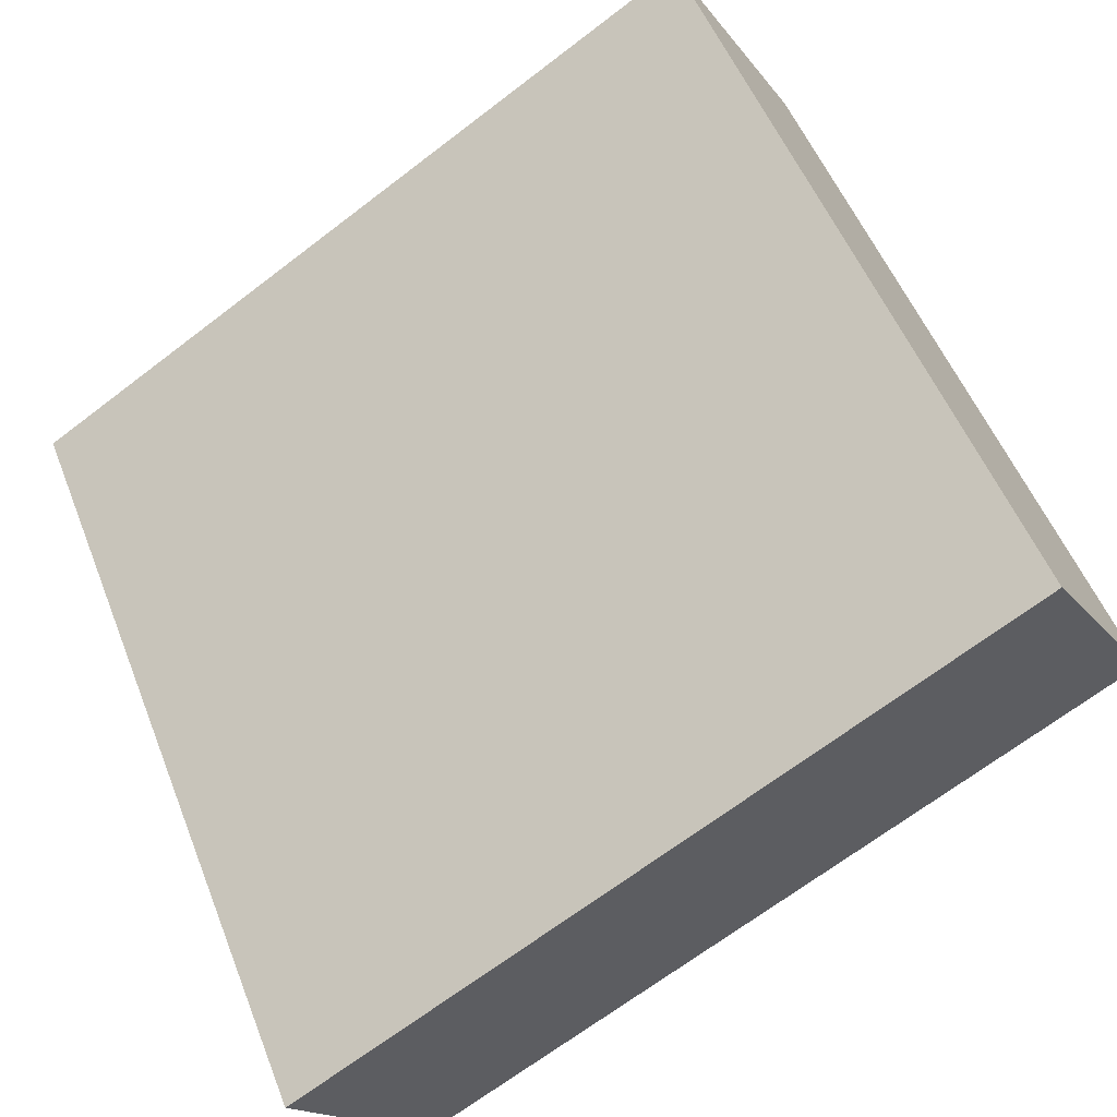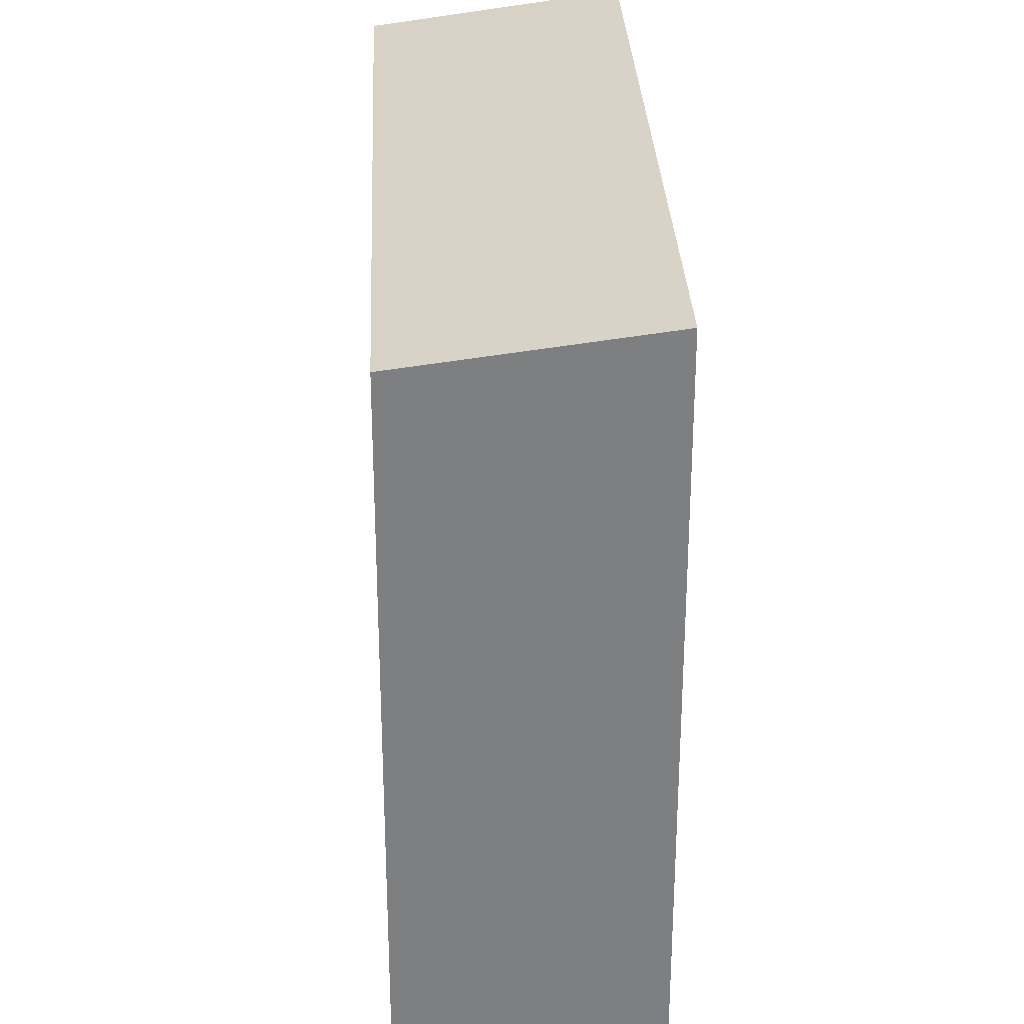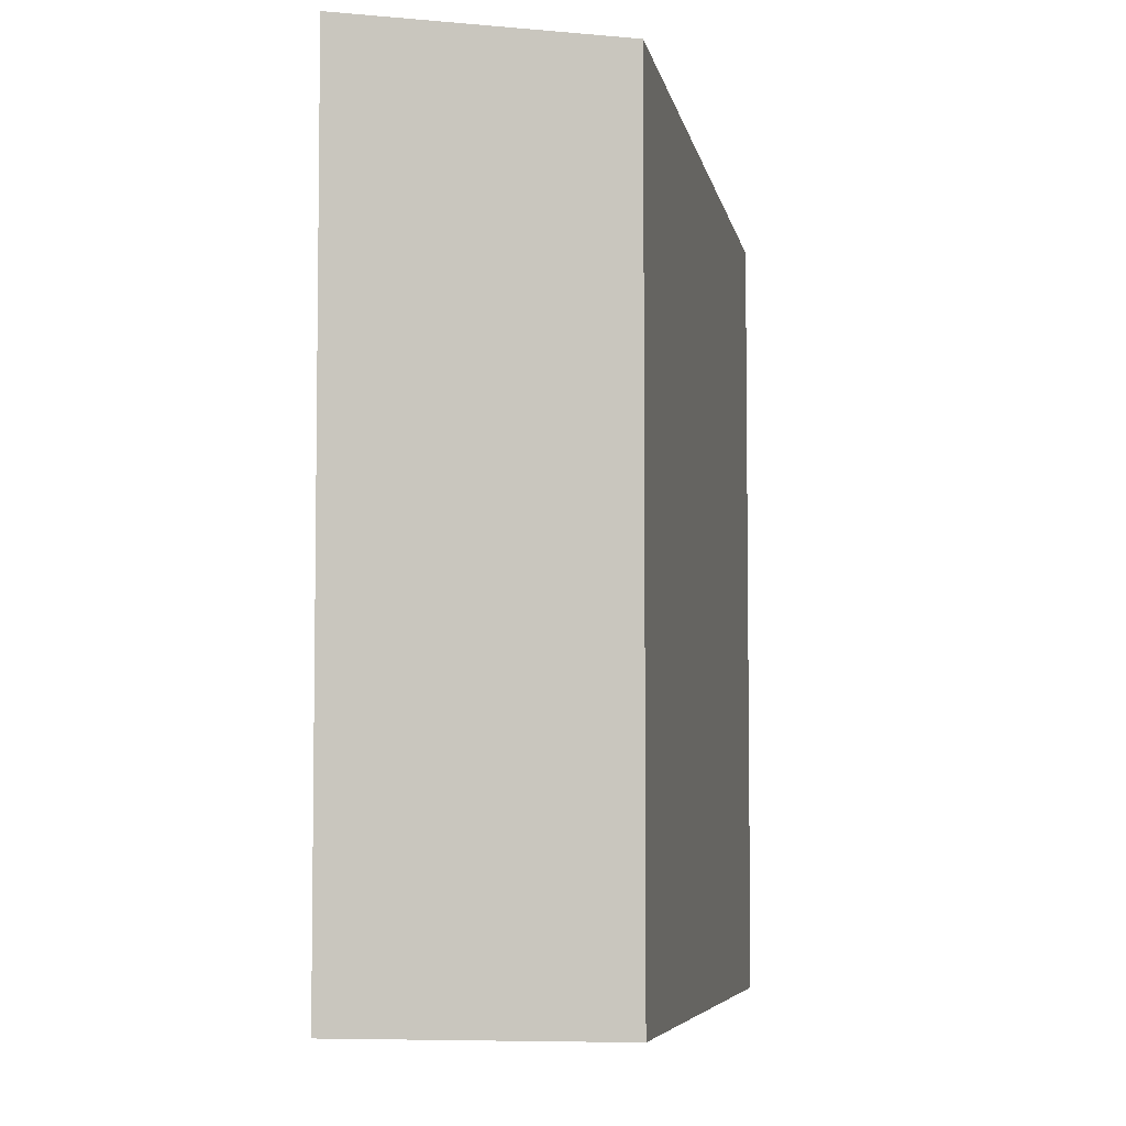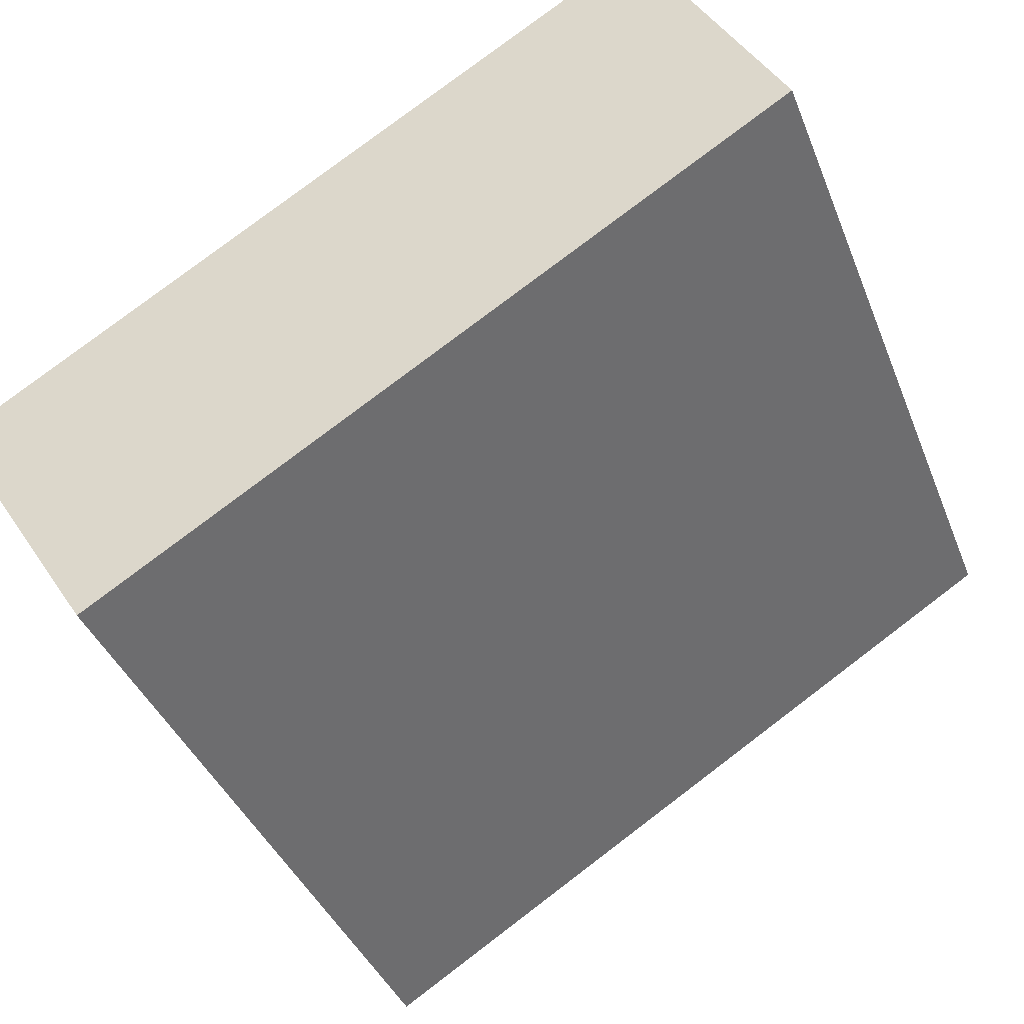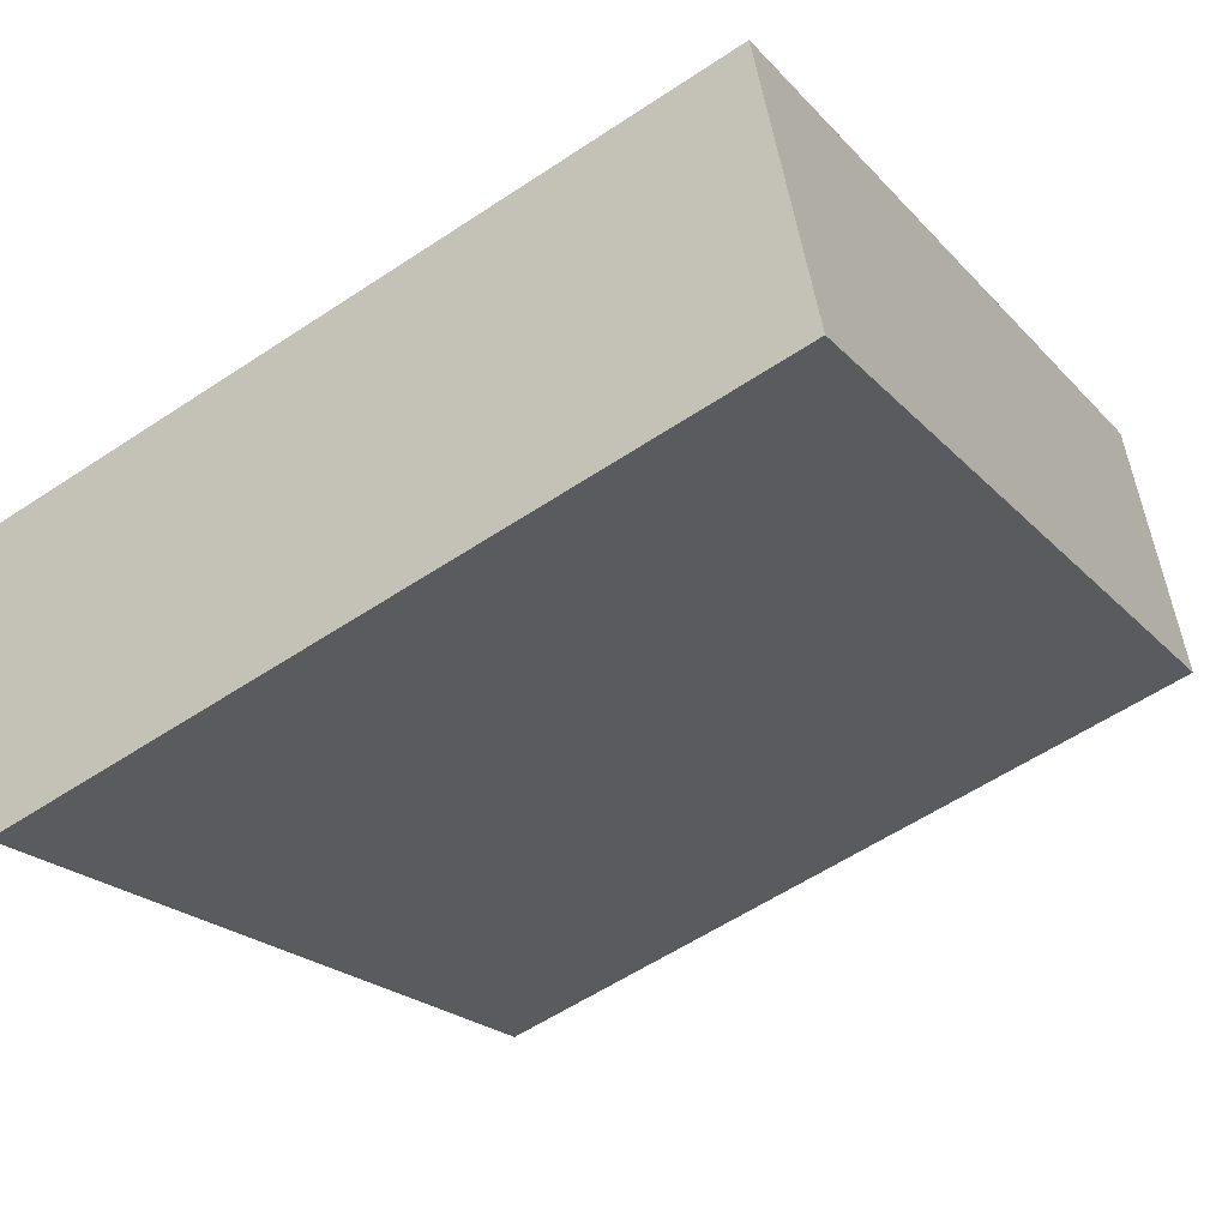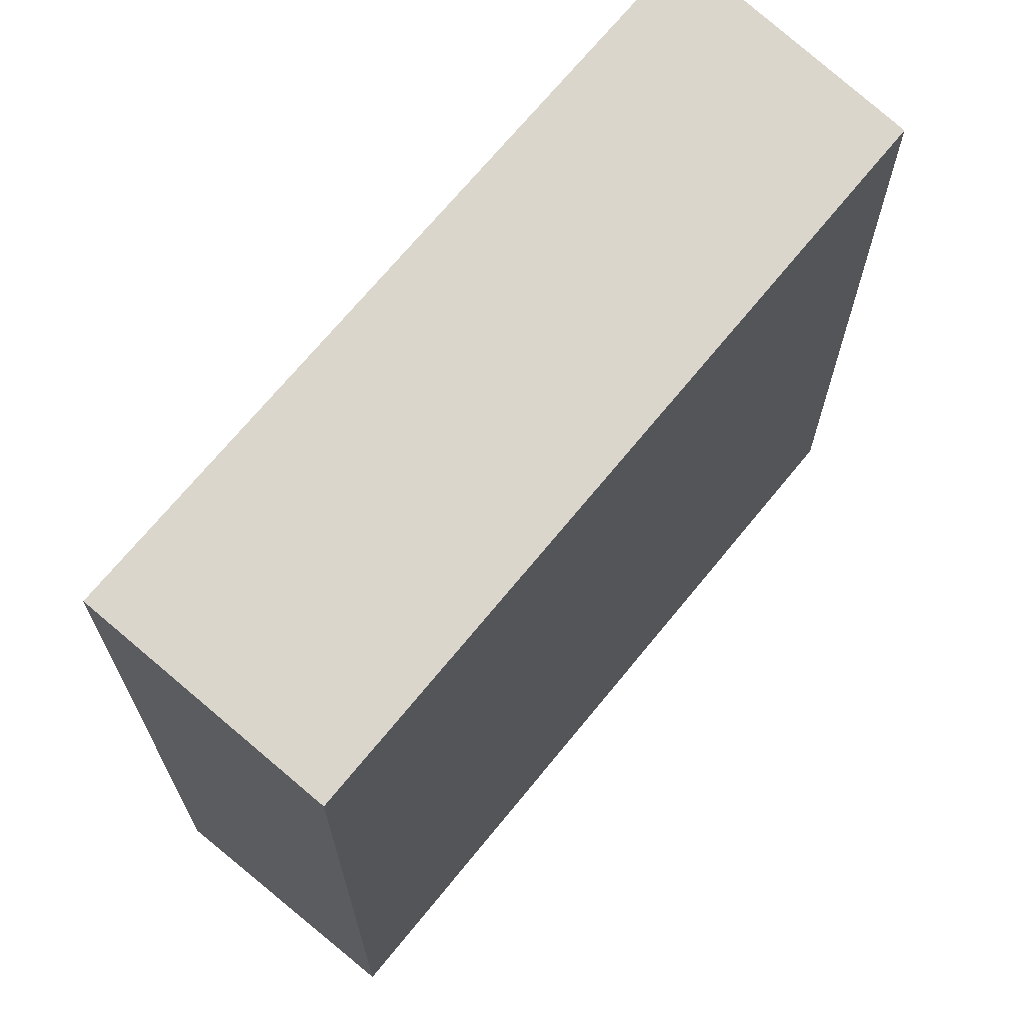
<metadata>
{"format":"obj","ext":"obj","renderer":"f3d","projection":"perspective","resolution":1024,"background":"white","views":[{"elev":52.4,"azim":159.0,"up":"+Z"},{"elev":30.5,"azim":-60.6,"up":"+Y"},{"elev":-5.7,"azim":131.3,"up":"+Y"},{"elev":-39.3,"azim":-159.8,"up":"+Z"},{"elev":-57.8,"azim":124.6,"up":"+Z"},{"elev":69.4,"azim":161.0,"up":"+Y"}]}
</metadata>
<code>
v  0 9.712 5.947e-16
v  10.3 10.16 -2.569
v  8.592 9.711 -5.346
v  1.682 10.16 2.791
v  10.3 1.573e-16 -2.569
v  8.592 3.273e-16 -5.346
v  0 0 0
v  1.682 -1.709e-16 2.791
g defaultobject
f 1 2 3
f 2 1 4
f 5 3 2
f 3 5 6
f 3 7 1
f 7 3 6
f 1 8 4
f 8 1 7
f 8 2 4
f 2 8 5
f 5 7 6
f 7 5 8

</code>
